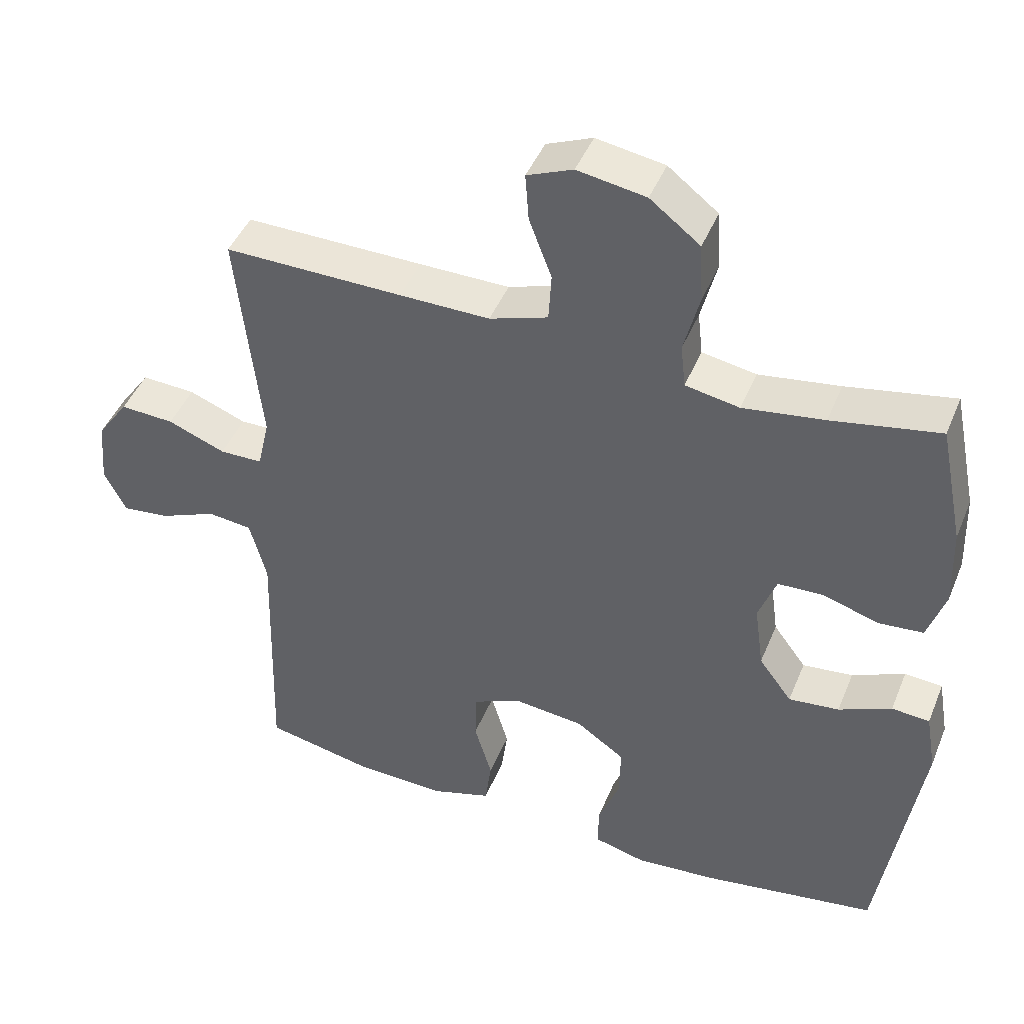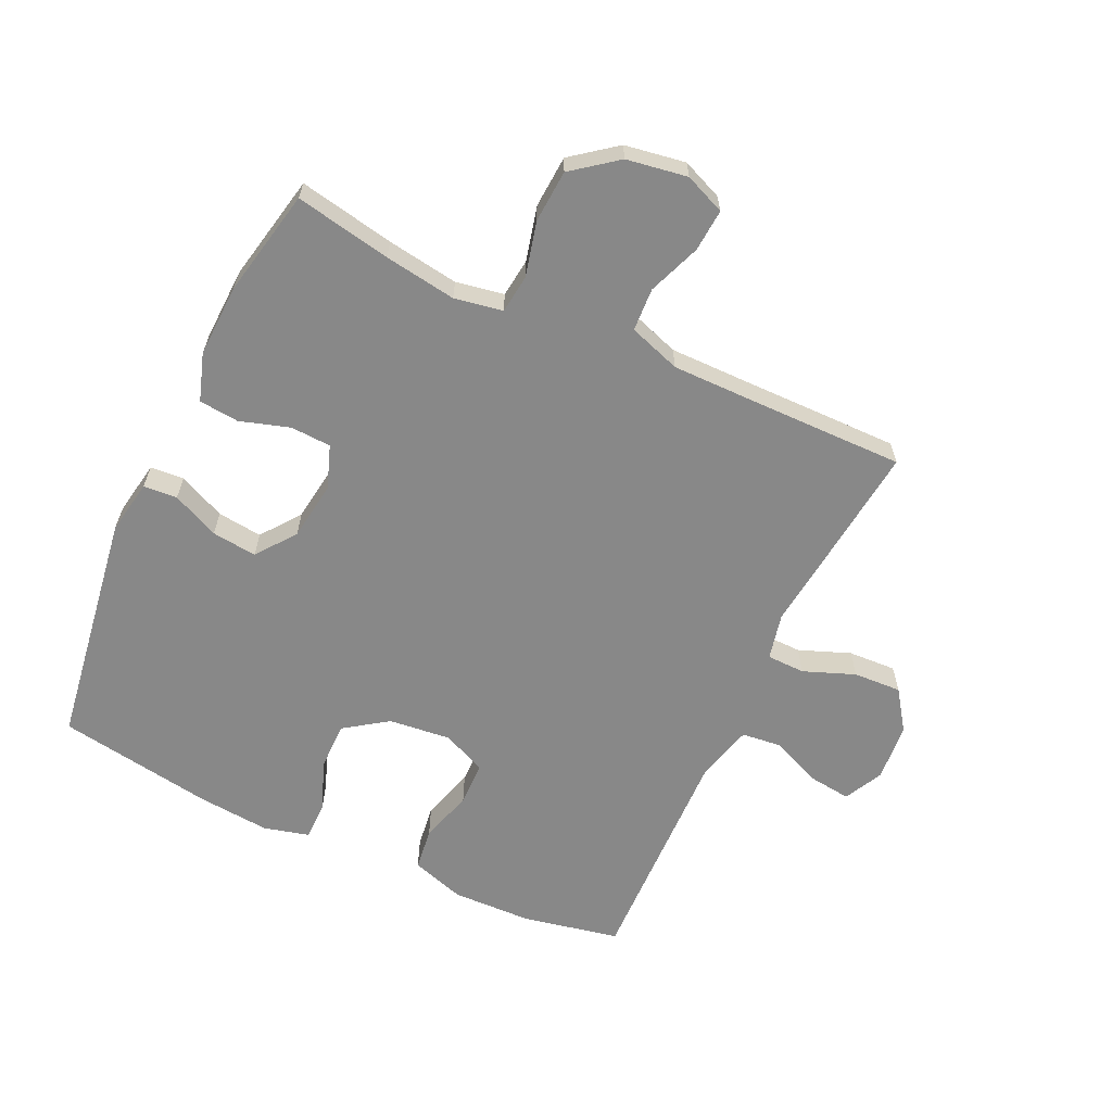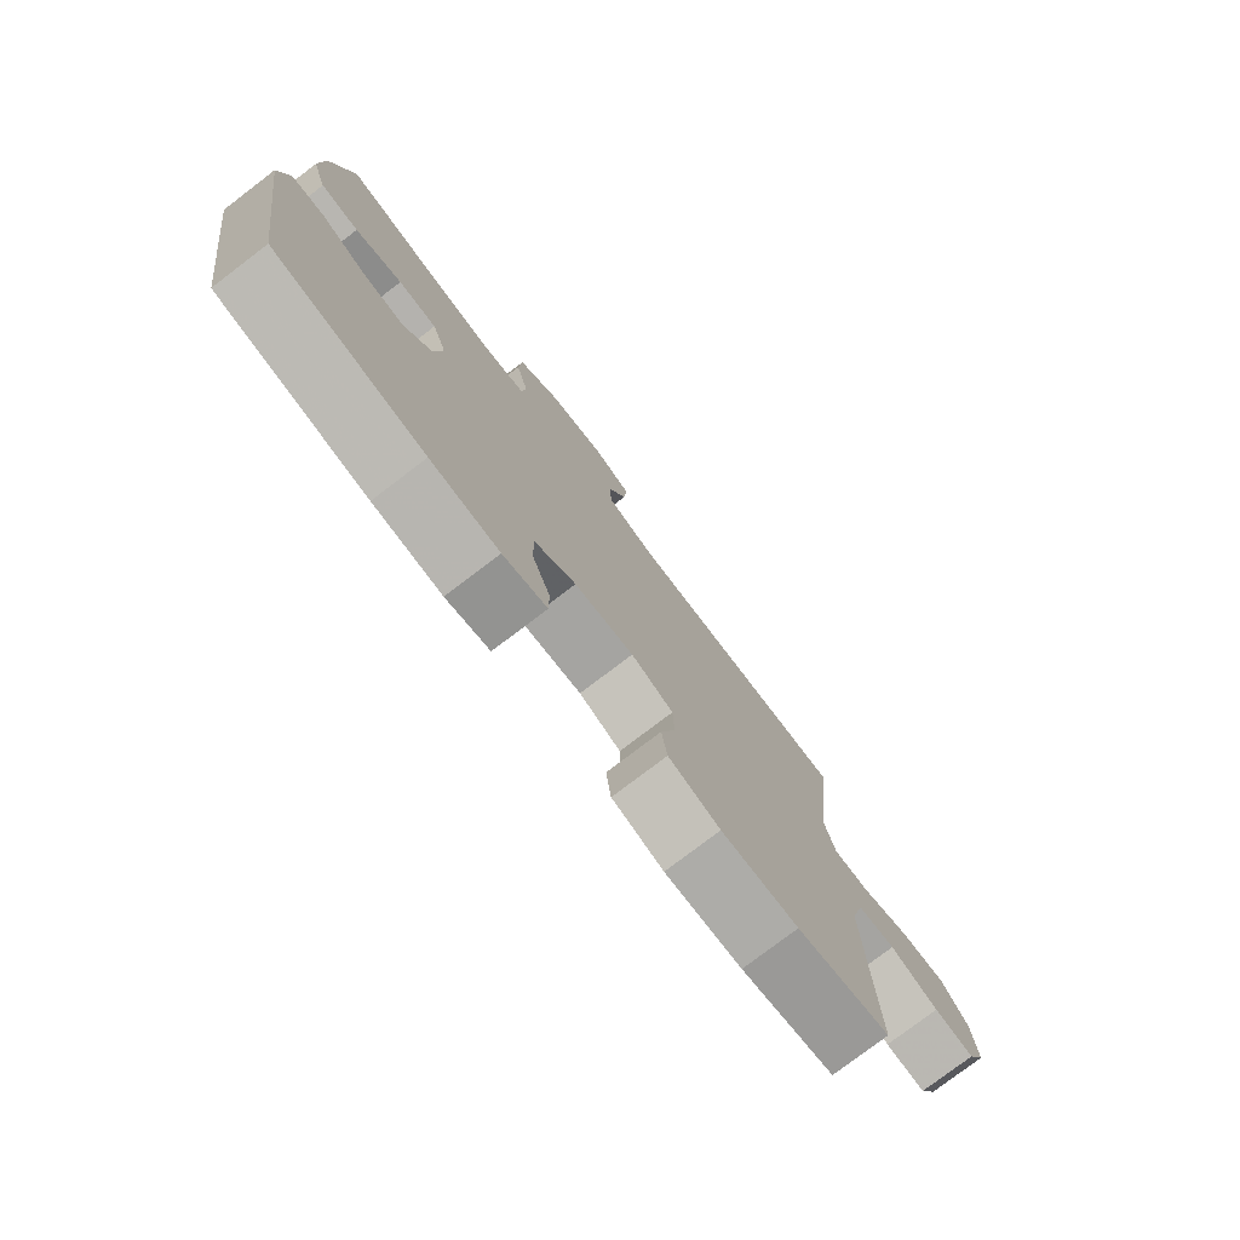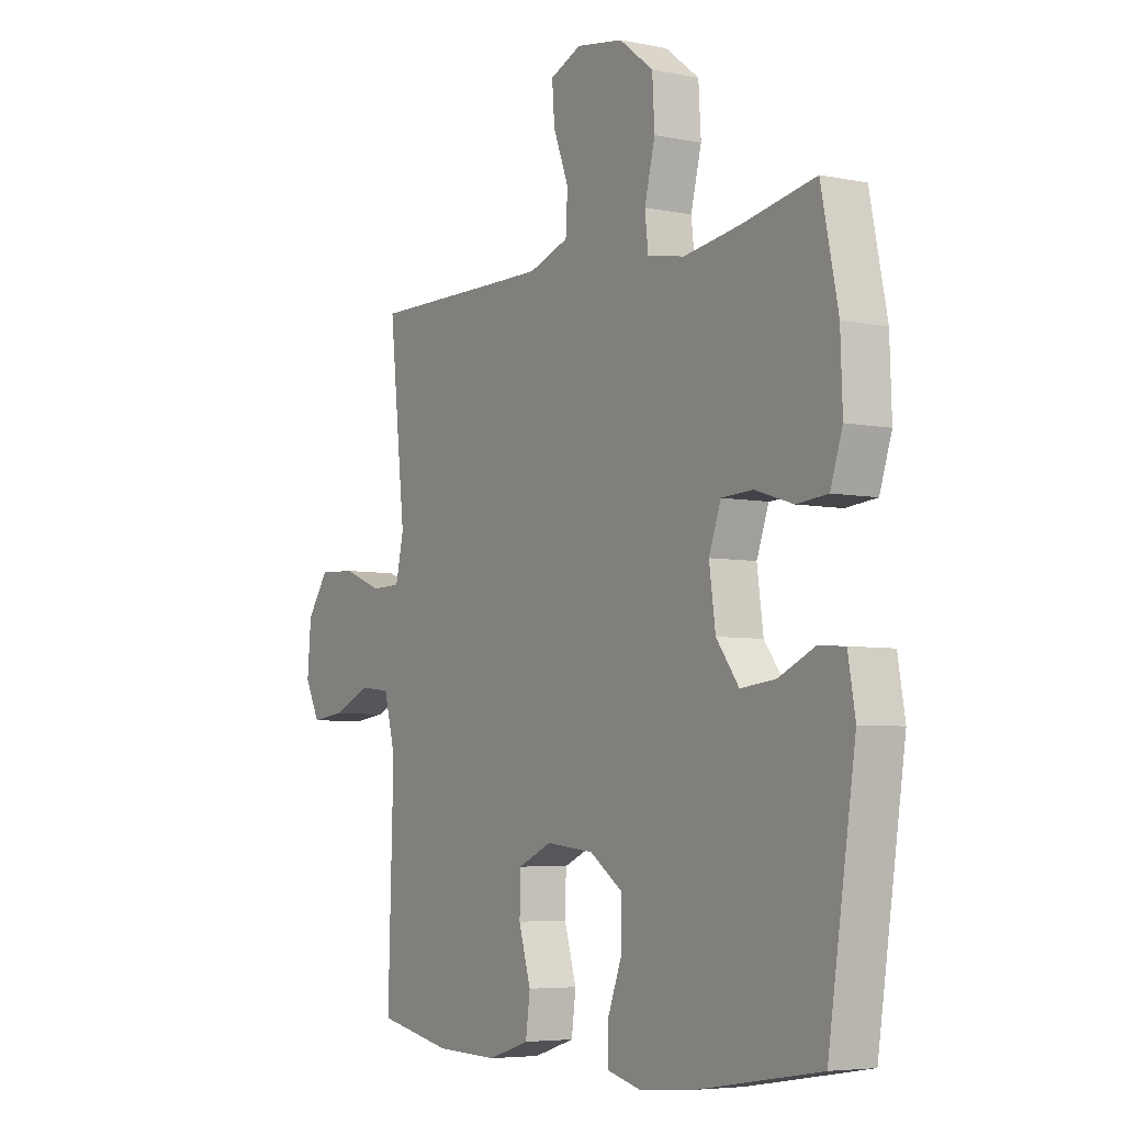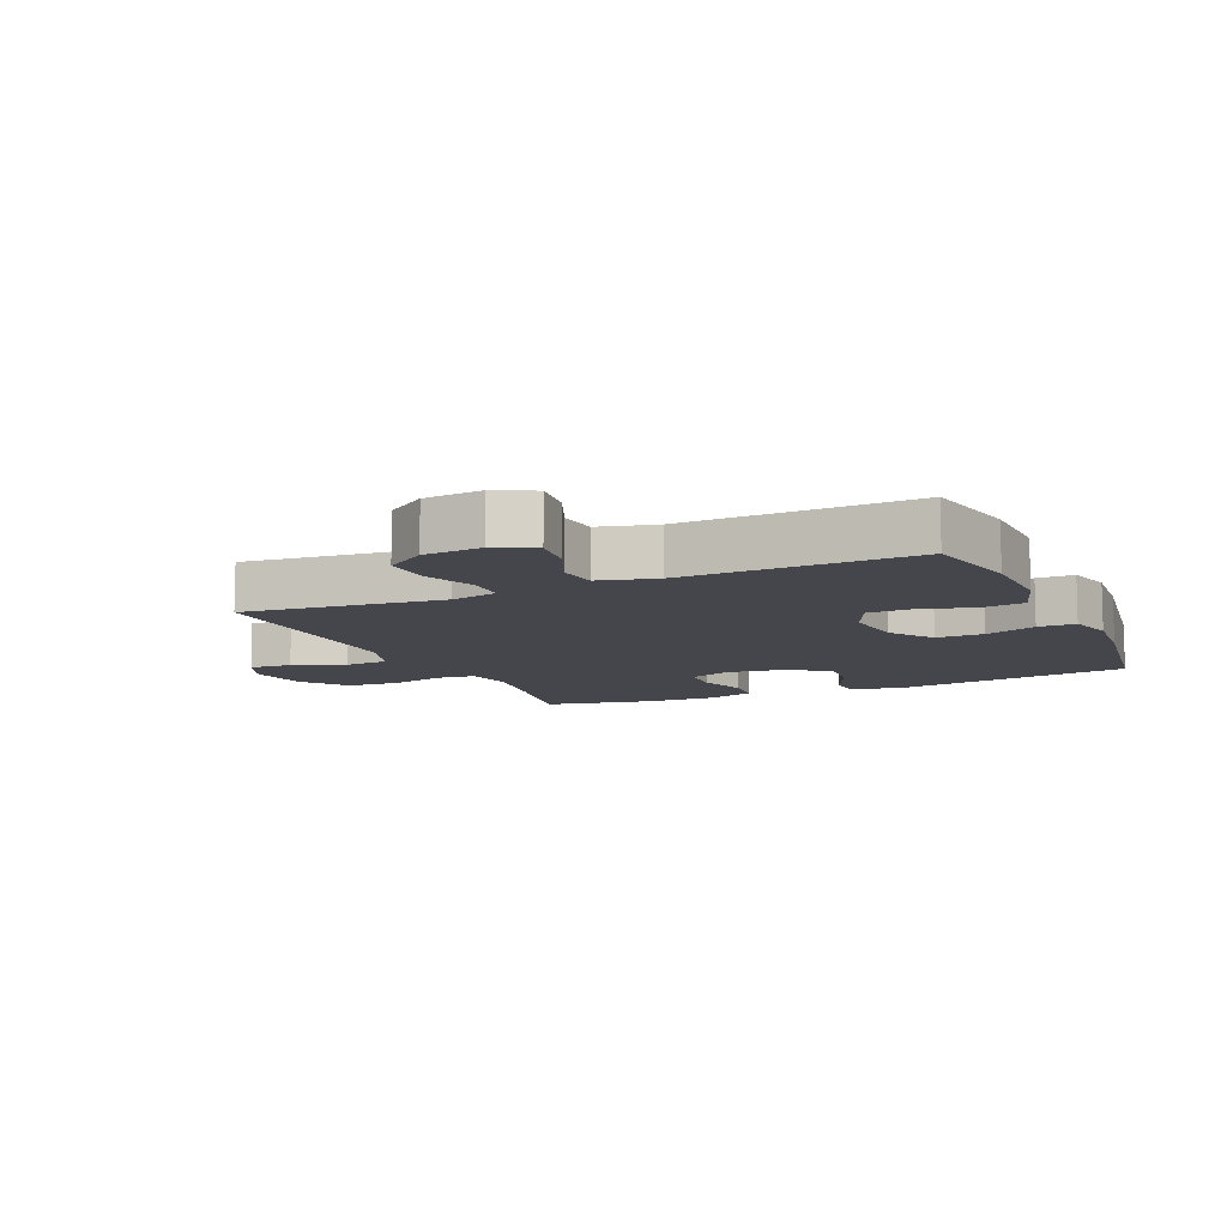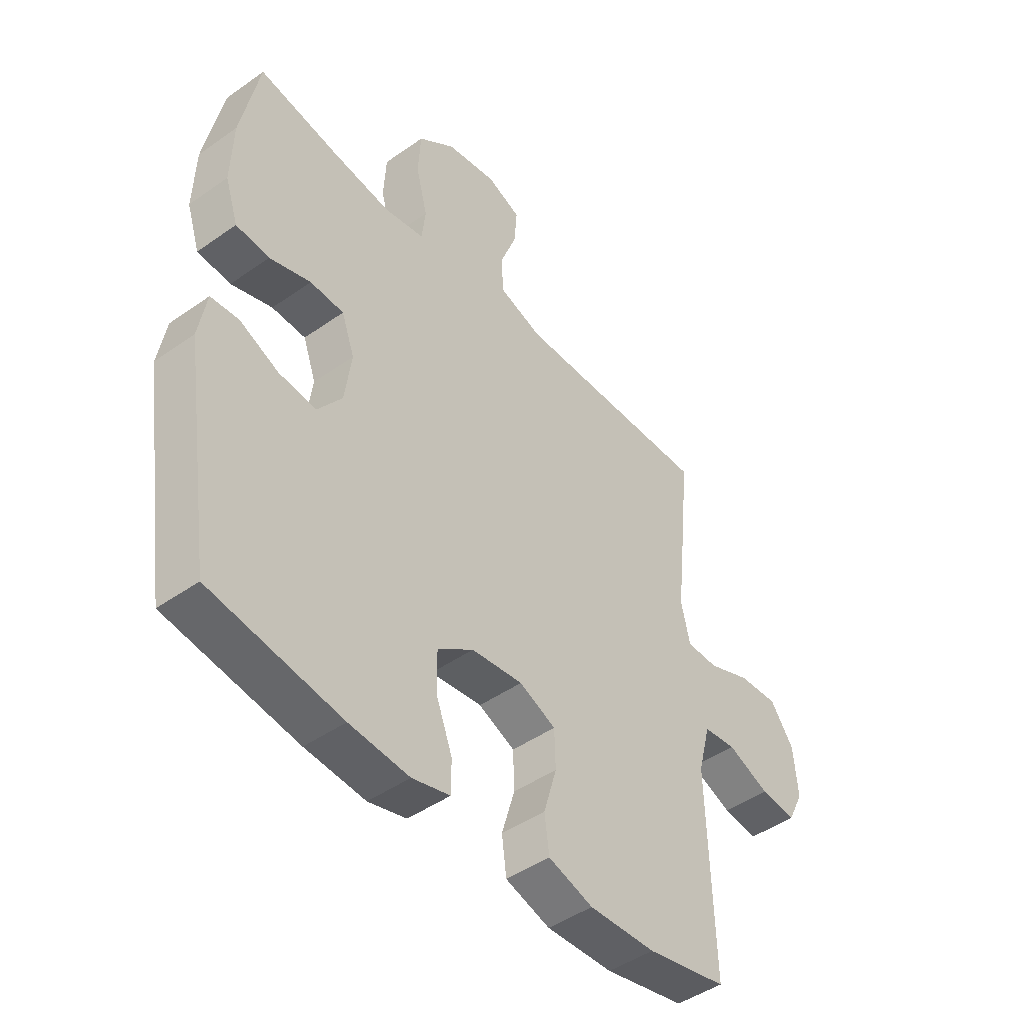
<metadata>
{"format":"obj","ext":"obj","renderer":"f3d","projection":"perspective","resolution":1024,"background":"white","views":[{"elev":44.8,"azim":-158.5,"up":"+Z"},{"elev":-62.8,"azim":-25.2,"up":"+Y"},{"elev":-77.9,"azim":-52.7,"up":"+Z"},{"elev":-5.5,"azim":-122.3,"up":"+Z"},{"elev":-10.0,"azim":114.0,"up":"+Y"},{"elev":-45.7,"azim":-50.9,"up":"+Z"}]}
</metadata>
<code>
v -0.5 0.07 -0.5
v -0.557 0.07 -0.123
v -0.542 0.07 -0.036
v -0.488 0.07 -0.032
v -0.413 0.07 -0.066
v -0.341 0.07 -0.074
v -0.294 0.07 -0.011
v -0.281 0.07 0.083
v -0.306 0.07 0.152
v -0.371 0.07 0.155
v -0.45 0.07 0.13
v -0.514 0.07 0.136
v -0.539 0.07 0.212
v -0.535 0.07 0.328
v -0.5 0.07 0.5
v -0.347 0.07 0.471
v -0.232 0.07 0.454
v -0.155 0.07 0.468
v -0.148 0.07 0.53
v -0.17 0.07 0.617
v -0.165 0.07 0.701
v -0.094 0.07 0.756
v 0.003 0.07 0.772
v 0.068 0.07 0.745
v 0.063 0.07 0.677
v 0.031 0.07 0.593
v 0.035 0.07 0.524
v 0.118 0.07 0.496
v 0.246 0.07 0.497
v 0.5 0.07 0.5
v 0.479 0.07 0.301
v 0.466 0.07 0.183
v 0.483 0.07 0.108
v 0.544 0.07 0.107
v 0.626 0.07 0.139
v 0.703 0.07 0.143
v 0.748 0.07 0.079
v 0.756 0.07 -0.014
v 0.725 0.07 -0.076
v 0.657 0.07 -0.068
v 0.576 0.07 -0.034
v 0.513 0.07 -0.041
v 0.489 0.07 -0.132
v 0.5 0.07 -0.5
v 0.345 0.07 -0.532
v 0.217 0.07 -0.536
v 0.131 0.07 -0.509
v 0.122 0.07 -0.441
v 0.147 0.07 -0.356
v 0.145 0.07 -0.285
v 0.075 0.07 -0.254
v -0.024 0.07 -0.265
v -0.093 0.07 -0.313
v -0.092 0.07 -0.389
v -0.061 0.07 -0.471
v -0.061 0.07 -0.531
v -0.134 0.07 -0.55
v -0.249 0.07 -0.54
v -0.5 0 -0.5
v -0.557 0 -0.123
v -0.542 0 -0.036
v -0.488 0 -0.032
v -0.413 0 -0.066
v -0.341 0 -0.074
v -0.294 0 -0.011
v -0.281 0 0.083
v -0.306 0 0.152
v -0.371 0 0.155
v -0.45 0 0.13
v -0.514 0 0.136
v -0.539 0 0.212
v -0.535 0 0.328
v -0.5 0 0.5
v -0.347 0 0.471
v -0.232 0 0.454
v -0.155 0 0.468
v -0.148 0 0.53
v -0.17 0 0.617
v -0.165 0 0.701
v -0.094 0 0.756
v 0.003 0 0.772
v 0.068 0 0.745
v 0.063 0 0.677
v 0.031 0 0.593
v 0.035 0 0.524
v 0.118 0 0.496
v 0.246 0 0.497
v 0.5 0 0.5
v 0.479 0 0.301
v 0.466 0 0.183
v 0.483 0 0.108
v 0.544 0 0.107
v 0.626 0 0.139
v 0.703 0 0.143
v 0.748 0 0.079
v 0.756 0 -0.014
v 0.725 0 -0.076
v 0.657 0 -0.068
v 0.576 0 -0.034
v 0.513 0 -0.041
v 0.489 0 -0.132
v 0.5 0 -0.5
v 0.345 0 -0.532
v 0.217 0 -0.536
v 0.131 0 -0.509
v 0.122 0 -0.441
v 0.147 0 -0.356
v 0.145 0 -0.285
v 0.075 0 -0.254
v -0.024 0 -0.265
v -0.093 0 -0.313
v -0.092 0 -0.389
v -0.061 0 -0.471
v -0.061 0 -0.531
v -0.134 0 -0.55
v -0.249 0 -0.54
f 3 4 5
f 2 3 5
f 1 2 5
f 58 1 5
f 57 58 5
f 56 57 5
f 55 56 5
f 54 55 5
f 53 54 5 6
f 52 53 6 7
f 51 52 7 8
f 50 51 8 9
f 47 48 49
f 46 47 49
f 45 46 49
f 44 45 49
f 43 44 49
f 42 43 49 50
f 39 40 41
f 38 39 41
f 37 38 41
f 36 37 41
f 35 36 41
f 34 35 41
f 33 34 41 42
f 42 50 9
f 33 42 9
f 32 33 9
f 32 9 10
f 31 32 10
f 30 31 10
f 29 30 10
f 24 25 26
f 23 24 26
f 22 23 26
f 21 22 26
f 20 21 26
f 19 20 26
f 18 19 26 27
f 14 15 16
f 13 14 16
f 12 13 16
f 11 12 16
f 10 11 16
f 10 16 17
f 10 17 18
f 29 10 18
f 28 29 18
f 18 27 28
f 63 62 61
f 63 61 60
f 63 60 59
f 63 59 116
f 63 116 115
f 63 115 114
f 63 114 113
f 63 113 112
f 64 63 112 111
f 65 64 111 110
f 66 65 110 109
f 67 66 109 108
f 107 106 105
f 107 105 104
f 107 104 103
f 107 103 102
f 107 102 101
f 108 107 101 100
f 99 98 97
f 99 97 96
f 99 96 95
f 99 95 94
f 99 94 93
f 99 93 92
f 100 99 92 91
f 67 108 100
f 67 100 91
f 67 91 90
f 68 67 90
f 68 90 89
f 68 89 88
f 68 88 87
f 84 83 82
f 84 82 81
f 84 81 80
f 84 80 79
f 84 79 78
f 84 78 77
f 85 84 77 76
f 74 73 72
f 74 72 71
f 74 71 70
f 74 70 69
f 74 69 68
f 75 74 68
f 76 75 68
f 76 68 87
f 76 87 86
f 86 85 76
f 1 59 60 2
f 2 60 61 3
f 3 61 62 4
f 4 62 63 5
f 5 63 64 6
f 6 64 65 7
f 7 65 66 8
f 8 66 67 9
f 9 67 68 10
f 10 68 69 11
f 11 69 70 12
f 12 70 71 13
f 13 71 72 14
f 14 72 73 15
f 15 73 74 16
f 16 74 75 17
f 17 75 76 18
f 18 76 77 19
f 19 77 78 20
f 20 78 79 21
f 21 79 80 22
f 22 80 81 23
f 23 81 82 24
f 24 82 83 25
f 25 83 84 26
f 26 84 85 27
f 27 85 86 28
f 28 86 87 29
f 29 87 88 30
f 30 88 89 31
f 31 89 90 32
f 32 90 91 33
f 33 91 92 34
f 34 92 93 35
f 35 93 94 36
f 36 94 95 37
f 37 95 96 38
f 38 96 97 39
f 39 97 98 40
f 40 98 99 41
f 41 99 100 42
f 42 100 101 43
f 43 101 102 44
f 44 102 103 45
f 45 103 104 46
f 46 104 105 47
f 47 105 106 48
f 48 106 107 49
f 49 107 108 50
f 50 108 109 51
f 51 109 110 52
f 52 110 111 53
f 53 111 112 54
f 54 112 113 55
f 55 113 114 56
f 56 114 115 57
f 57 115 116 58
f 58 116 59 1

</code>
